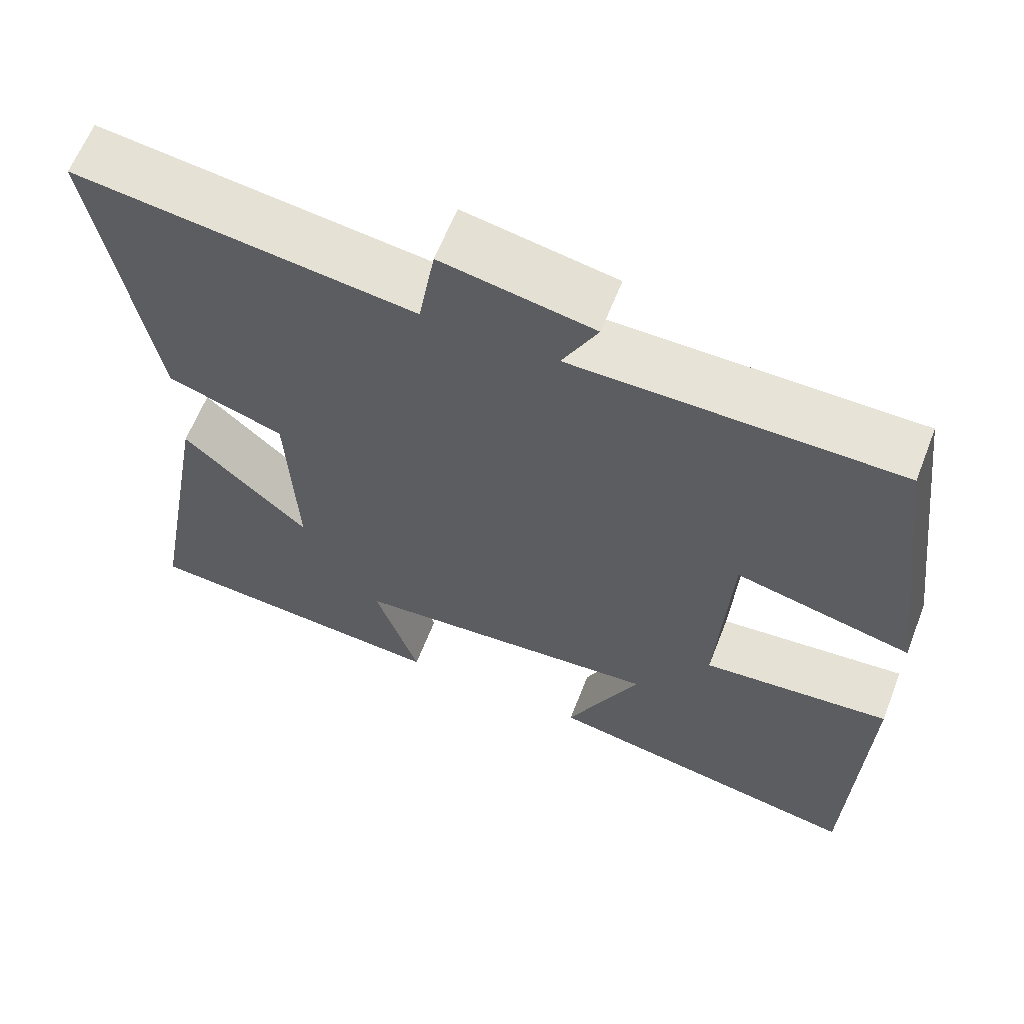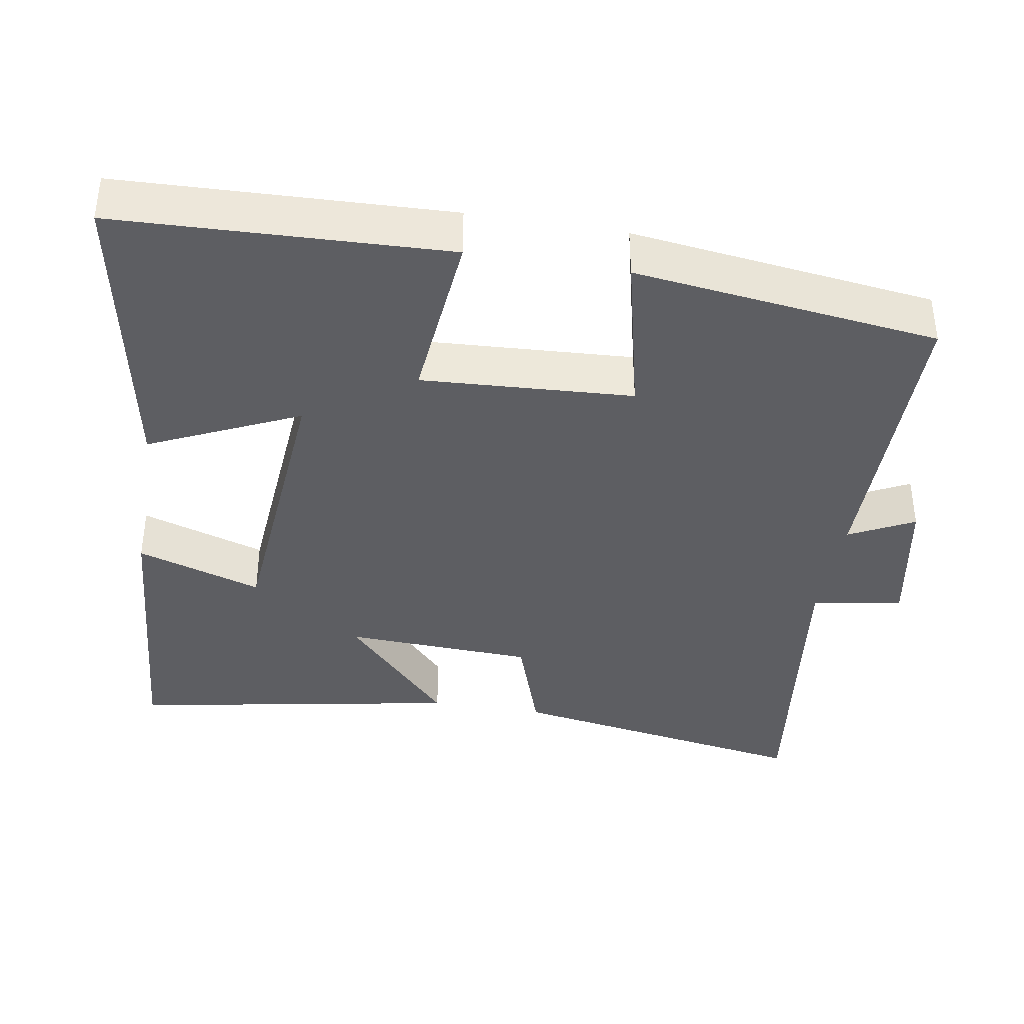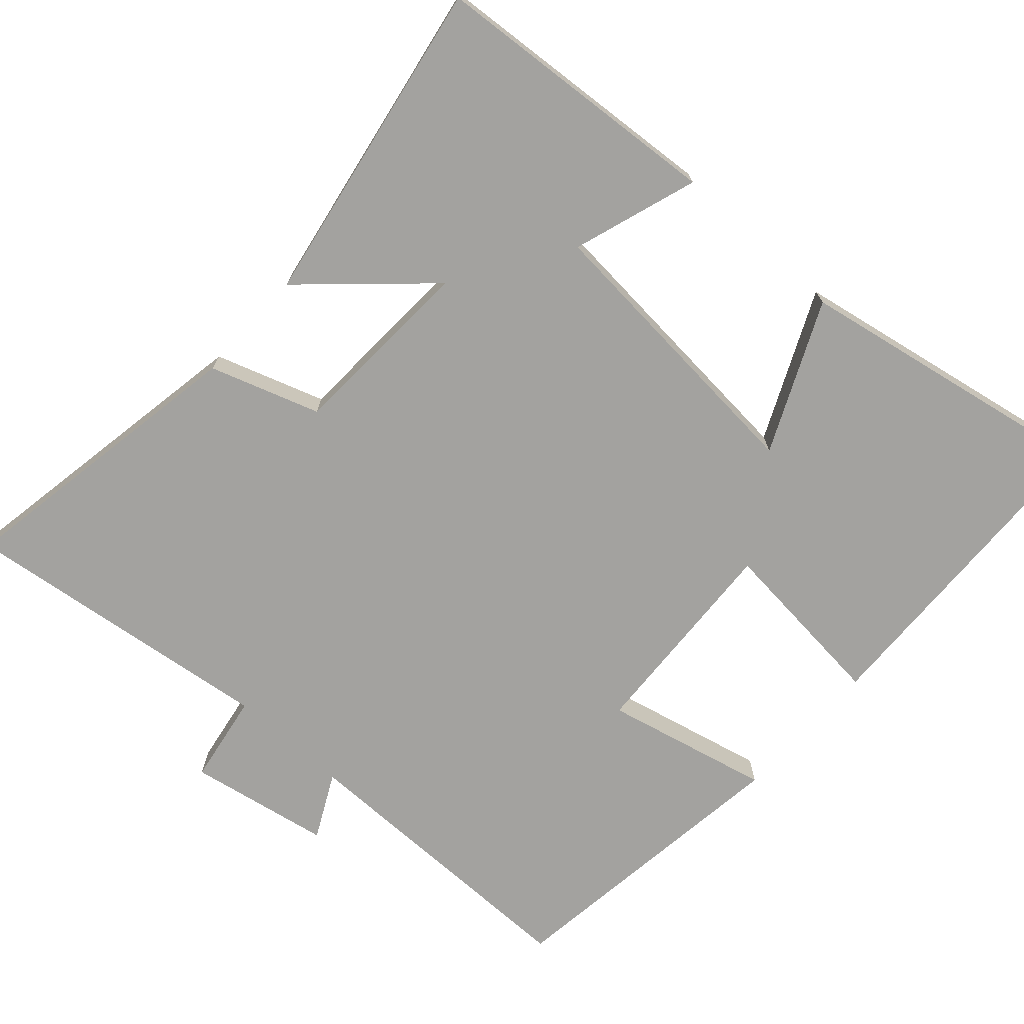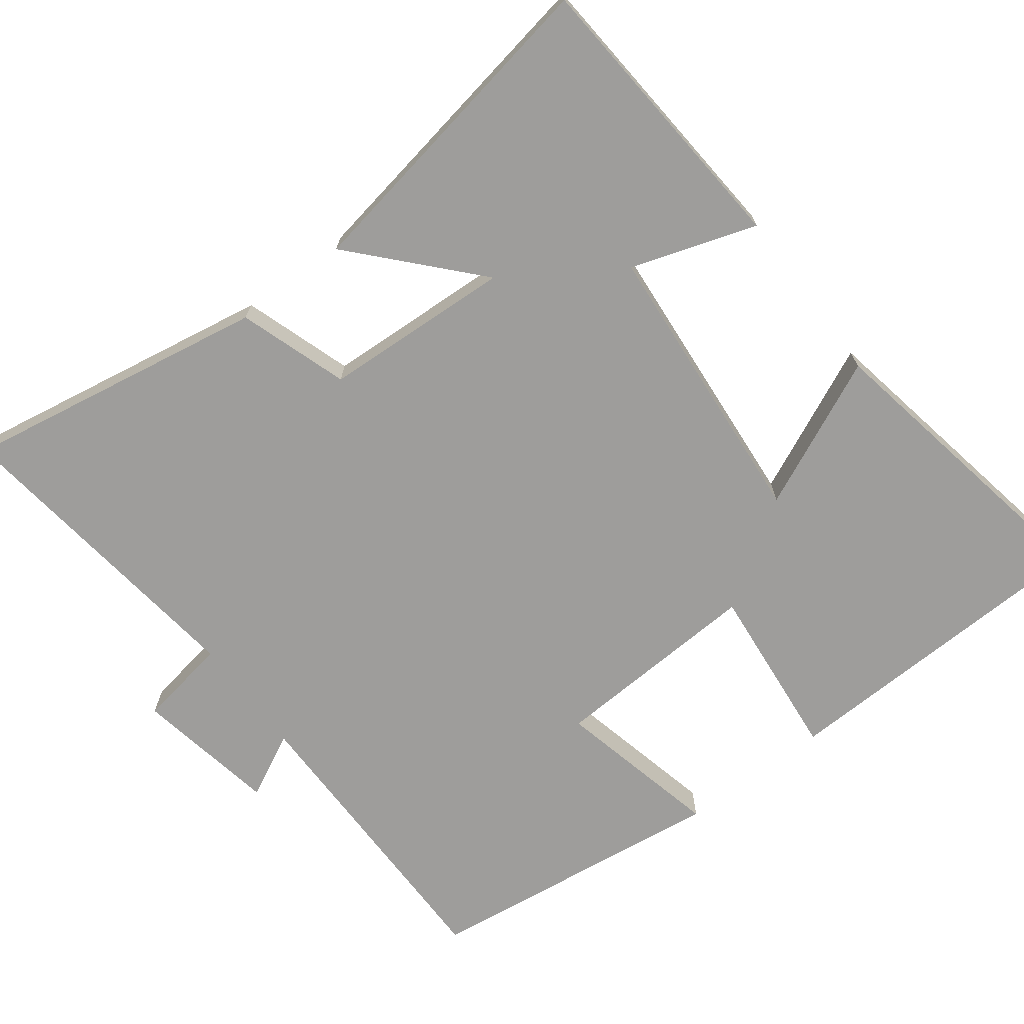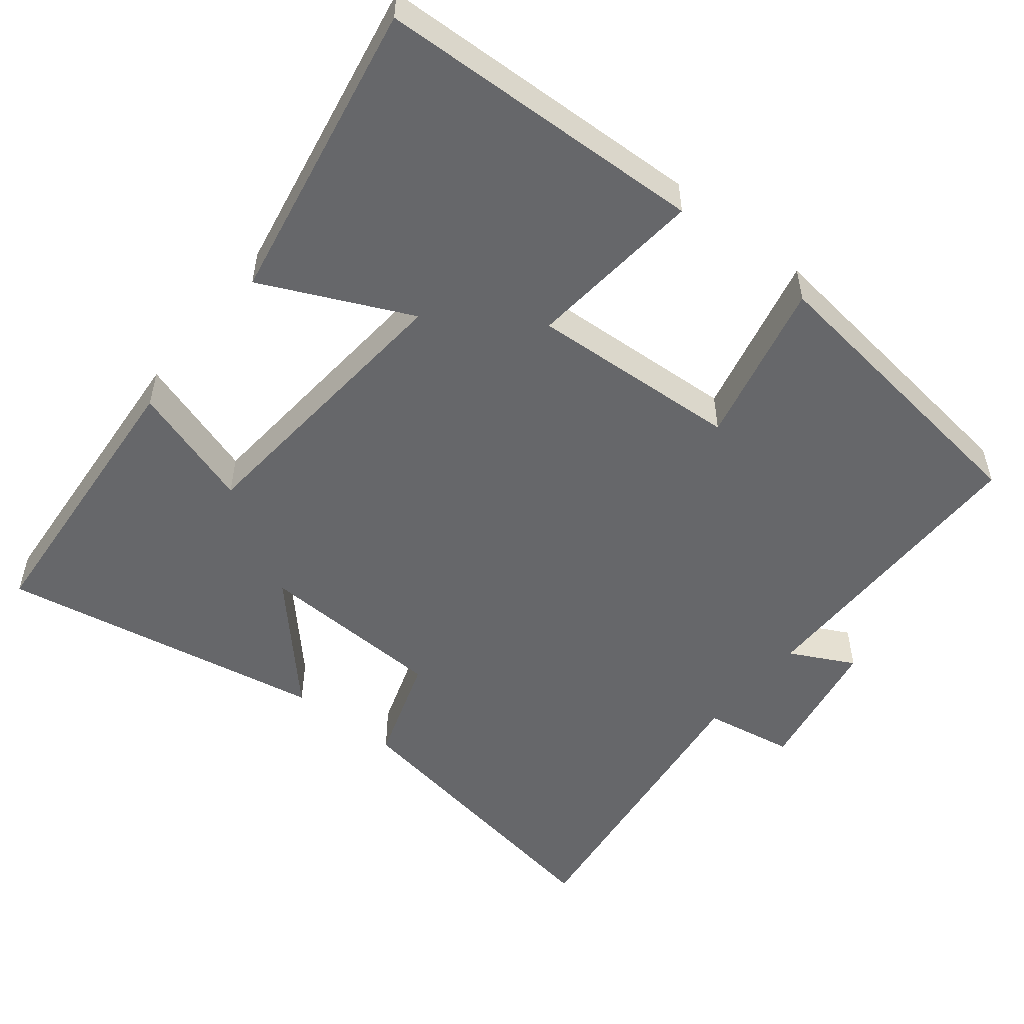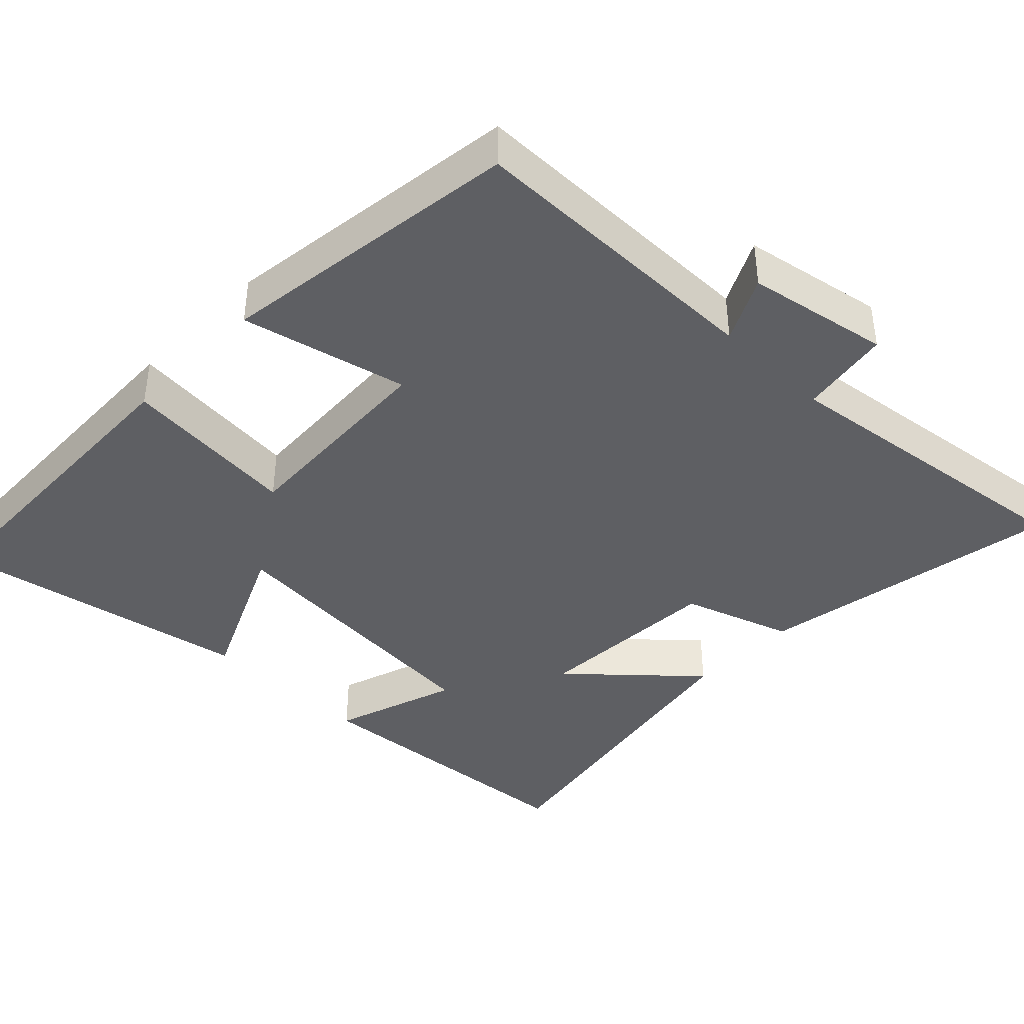
<metadata>
{"format":"obj","ext":"obj","renderer":"f3d","projection":"perspective","resolution":1024,"background":"white","views":[{"elev":62.4,"azim":-158.7,"up":"+Z"},{"elev":-38.5,"azim":-99.5,"up":"+Y"},{"elev":-72.4,"azim":137.9,"up":"+Y"},{"elev":-70.6,"azim":126.9,"up":"+Y"},{"elev":-52.1,"azim":-128.6,"up":"+Y"},{"elev":-40.6,"azim":-44.3,"up":"+Y"}]}
</metadata>
<code>
v -0.484 0.07 -0.578
v -0.5 0.07 -0.129
v -0.258 0.07 -0.152
v -0.274 0.07 0.136
v -0.5 0.07 0.083
v -0.447 0.07 0.498
v -0.031 0.07 0.5
v -0.076 0.07 0.588
v 0.118 0.07 0.624
v 0.139 0.07 0.5
v 0.571 0.07 0.556
v 0.5 0.07 0.139
v 0.351 0.07 0.089
v 0.339 0.07 -0.169
v 0.5 0.07 -0.021
v 0.581 0.07 -0.469
v 0.181 0.07 -0.5
v 0.237 0.07 -0.329
v -0.161 0.07 -0.297
v -0.067 0.07 -0.5
v -0.484 0 -0.578
v -0.5 0 -0.129
v -0.258 0 -0.152
v -0.274 0 0.136
v -0.5 0 0.083
v -0.447 0 0.498
v -0.031 0 0.5
v -0.076 0 0.588
v 0.118 0 0.624
v 0.139 0 0.5
v 0.571 0 0.556
v 0.5 0 0.139
v 0.351 0 0.089
v 0.339 0 -0.169
v 0.5 0 -0.021
v 0.581 0 -0.469
v 0.181 0 -0.5
v 0.237 0 -0.329
v -0.161 0 -0.297
v -0.067 0 -0.5
f 19 20 1 2
f 18 19 2 3
f 15 16 17 18
f 14 15 18
f 13 14 18 3
f 10 11 12 13
f 10 13 3 4
f 7 8 9 10
f 6 7 10
f 4 5 6 10
f 22 21 40 39
f 23 22 39 38
f 38 37 36 35
f 38 35 34
f 23 38 34 33
f 33 32 31 30
f 24 23 33 30
f 30 29 28 27
f 30 27 26
f 30 26 25 24
f 1 21 22 2
f 2 22 23 3
f 3 23 24 4
f 4 24 25 5
f 5 25 26 6
f 6 26 27 7
f 7 27 28 8
f 8 28 29 9
f 9 29 30 10
f 10 30 31 11
f 11 31 32 12
f 12 32 33 13
f 13 33 34 14
f 14 34 35 15
f 15 35 36 16
f 16 36 37 17
f 17 37 38 18
f 18 38 39 19
f 19 39 40 20
f 20 40 21 1

</code>
